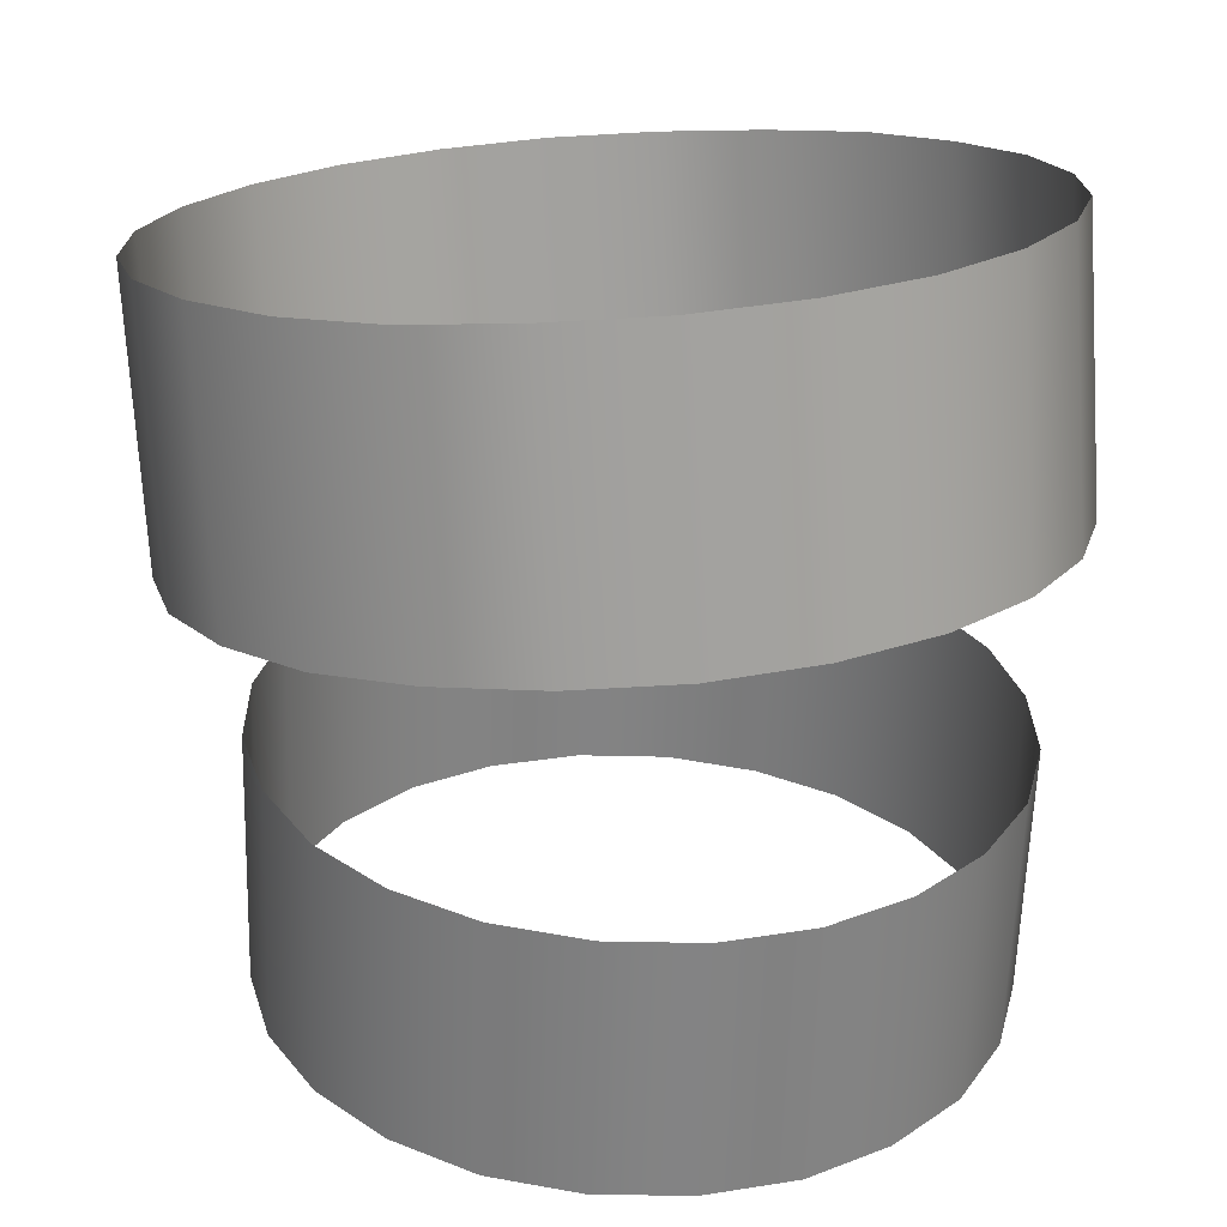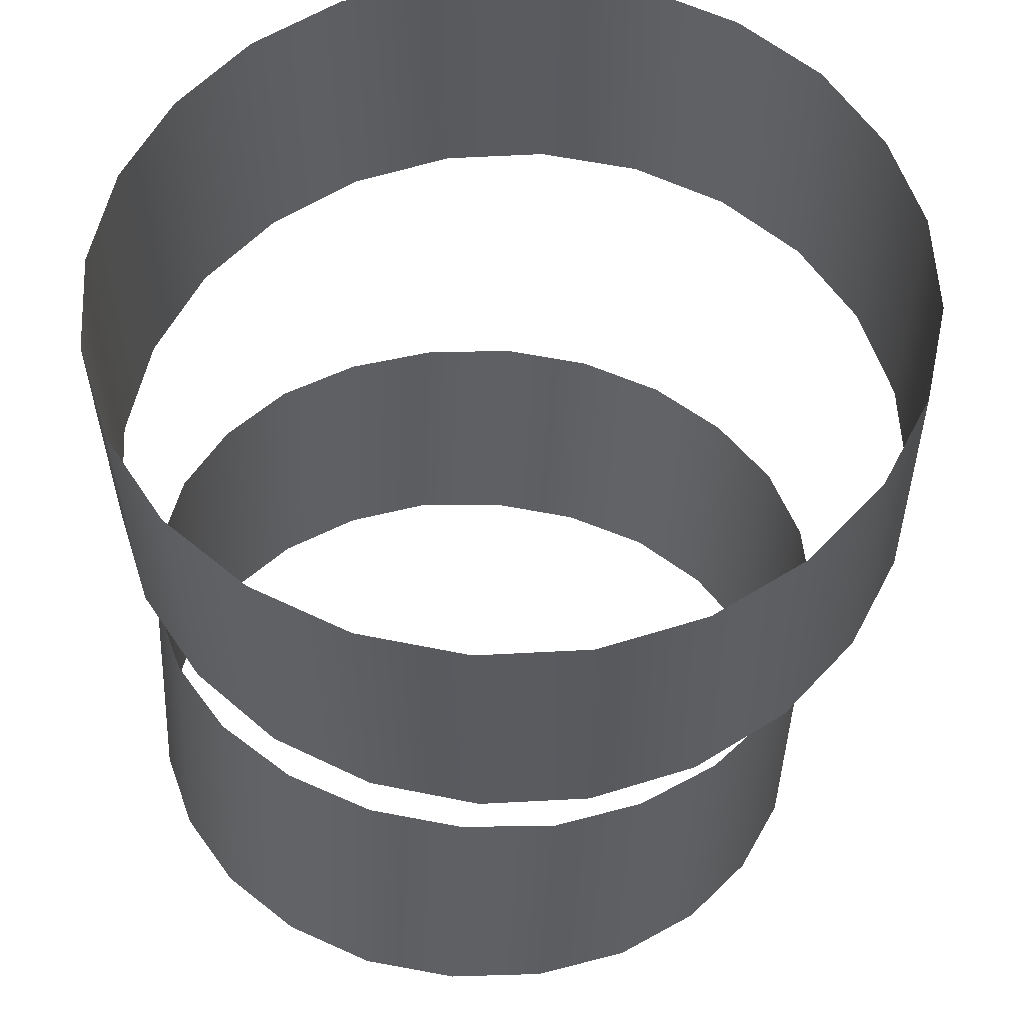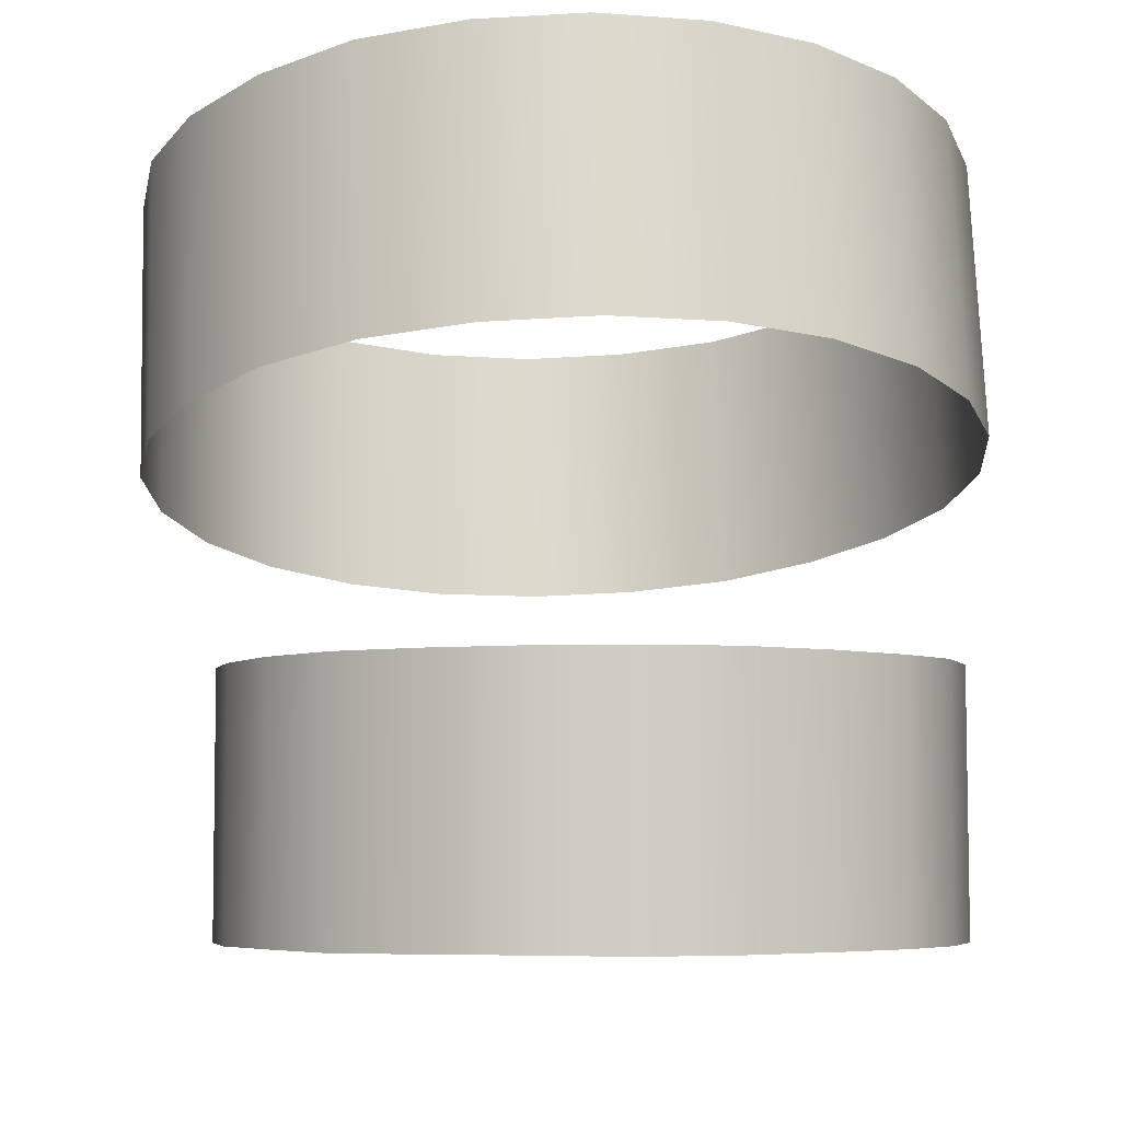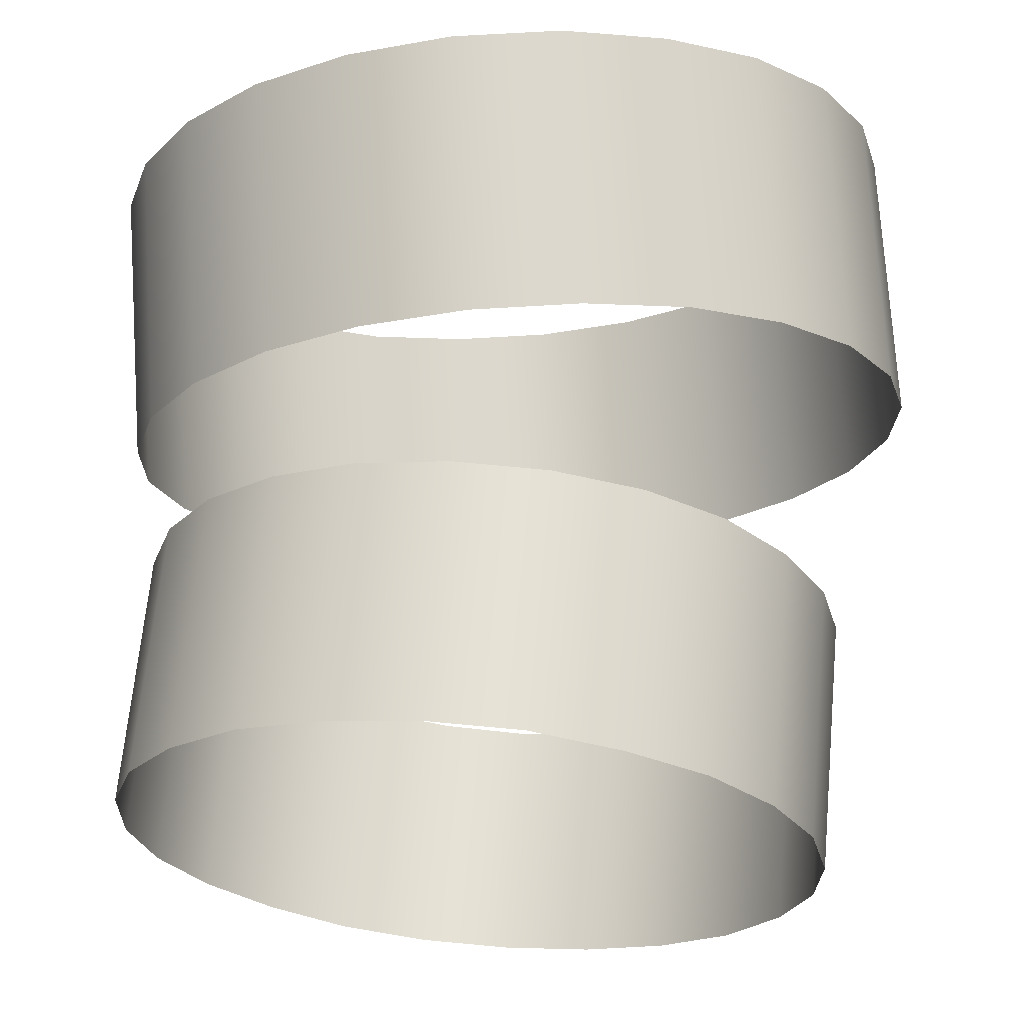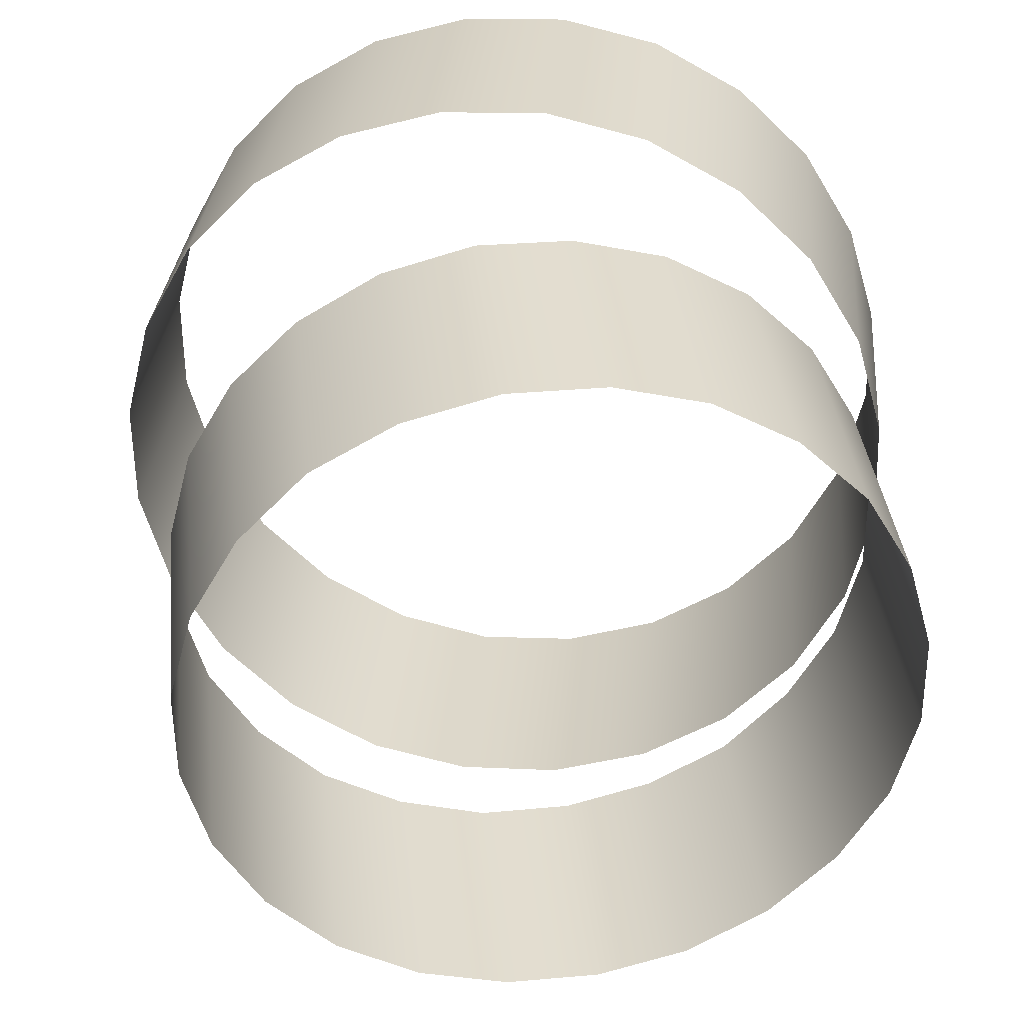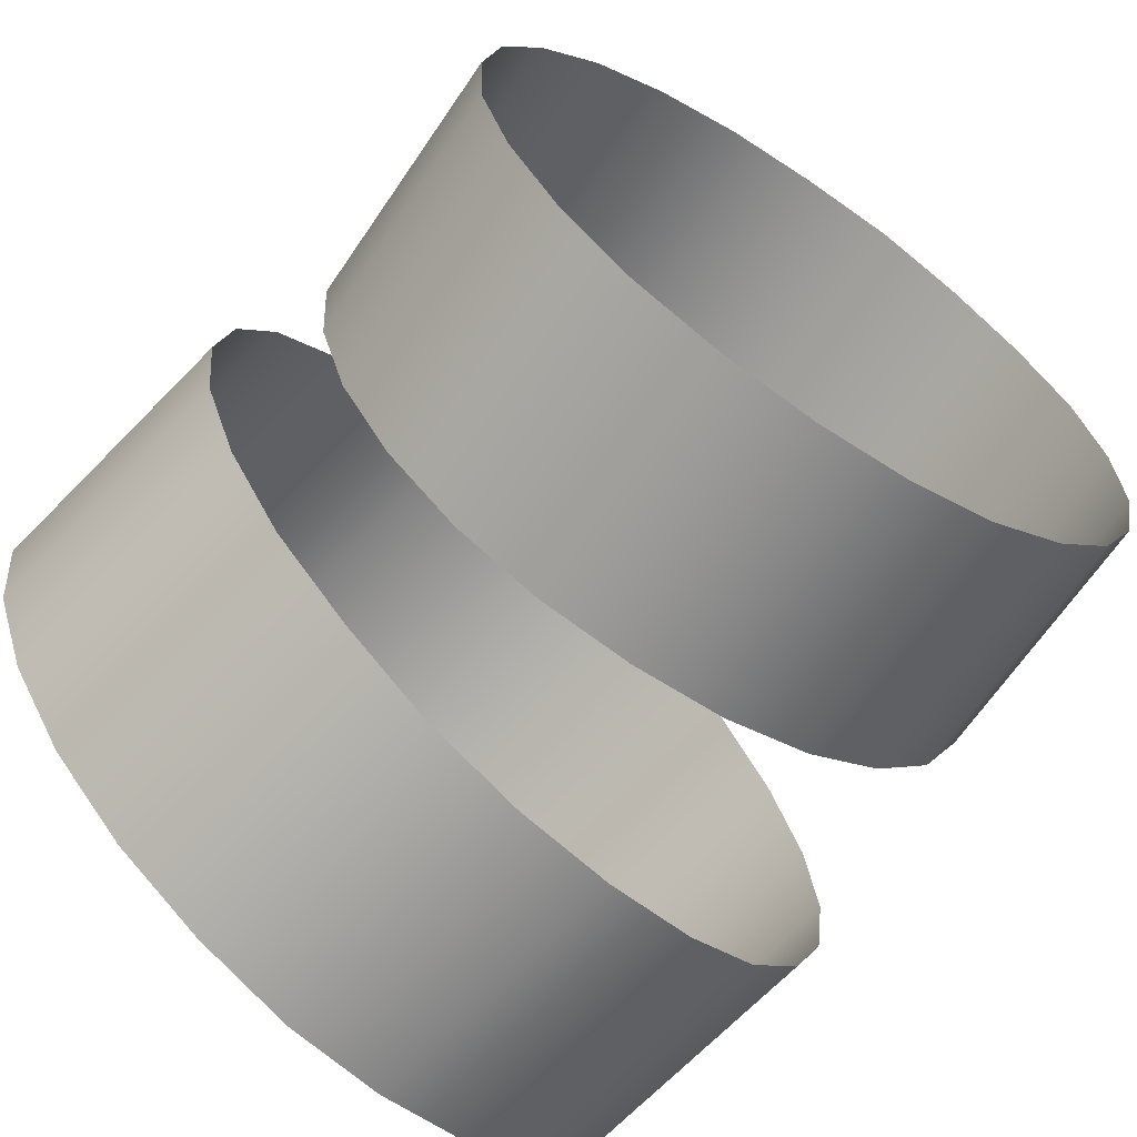
<metadata>
{"format":"obj","ext":"obj","renderer":"f3d","projection":"perspective","resolution":1024,"background":"white","views":[{"elev":22.8,"azim":38.5,"up":"+Y"},{"elev":50.9,"azim":-98.9,"up":"+Y"},{"elev":-11.8,"azim":56.8,"up":"+Y"},{"elev":-21.8,"azim":-66.5,"up":"+Y"},{"elev":-56.5,"azim":130.2,"up":"+Y"},{"elev":-68.6,"azim":-39.0,"up":"+Z"}]}
</metadata>
<code>
g Tornedo02
v 0.834 0.8185 -0.9847
v 0.9194 1.753 -0.9245
v 0.6482 1.788 -1.12
v 0.5628 0.8587 -1.176
v 0.3317 1.823 -1.236
v 0.2463 0.8939 -1.291
v 1.05 0.7834 -0.7235
v 1.135 1.718 -0.6683
v 1.191 0.7532 -0.4171
v 1.276 1.682 -0.3619
v -0.004803 1.853 -1.266
v -0.09019 0.924 -1.321
v 1.251 0.7281 -0.08561
v 1.331 1.657 -0.02534
v 1.216 0.708 0.2509
v 1.301 1.642 0.3112
v 1.1 0.698 0.5674
v 1.186 1.632 0.6277
v 0.9044 0.703 0.8487
v 0.9898 1.632 0.9039
v 0.6432 0.713 1.065
v 0.7286 1.642 1.12
v 0.3368 0.7281 1.205
v 0.4222 1.662 1.266
v 0.005243 0.7583 1.266
v 0.09063 1.688 1.321
v -0.3313 0.7884 1.235
v -0.2459 1.718 1.291
v -0.6477 0.8236 1.12
v -0.5624 1.758 1.175
v -0.919 0.8587 0.924
v -0.8386 1.793 0.9843
v -1.135 0.8989 0.6678
v -1.05 1.828 0.7231
v -1.276 0.929 0.3614
v -1.19 1.858 0.4167
v -1.331 0.9542 0.02489
v -1.251 1.883 0.08517
v -1.301 0.9742 -0.3116
v -1.215 1.903 -0.2514
v -1.185 0.9793 -0.6281
v -1.1 1.914 -0.5678
v -0.9893 0.9793 -0.9044
v -0.9039 1.914 -0.8441
v -0.7281 0.9692 -1.12
v -0.6427 1.903 -1.065
v -0.4217 0.9491 -1.261
v -0.3363 1.883 -1.206
v -0.09019 0.924 -1.321
v -0.004803 1.853 -1.266
v 1.065 2.526 -0.9345
v 0.9646 3.536 -0.9596
v 0.6582 3.501 -1.186
v 0.7587 2.486 -1.161
v 0.2966 3.461 -1.326
v 0.397 2.446 -1.301
v 1.306 2.556 -0.6331
v 1.206 3.571 -0.6582
v 1.462 2.582 -0.2815
v 1.361 3.596 -0.3066
v -0.08517 3.425 -1.366
v 0.01529 2.411 -1.341
v 1.522 2.597 0.1002
v 1.422 3.611 0.07512
v 1.482 2.602 0.482
v 1.382 3.616 0.4569
v 1.341 2.597 0.8436
v 1.241 3.611 0.8185
v 1.115 2.582 1.155
v 1.015 3.596 1.13
v 0.8139 2.562 1.401
v 0.7135 3.576 1.376
v 0.4623 2.531 1.557
v 0.3619 3.541 1.532
v 0.08561 2.491 1.617
v -0.01485 3.506 1.592
v -0.2961 2.456 1.577
v -0.3966 3.471 1.552
v -0.6578 2.416 1.436
v -0.7583 3.43 1.411
v -0.9642 2.381 1.21
v -1.065 3.39 1.185
v -1.205 2.346 0.9089
v -1.306 3.36 0.8838
v -1.361 2.32 0.5573
v -1.461 3.335 0.5322
v -1.421 2.305 0.1756
v -1.522 3.32 0.1505
v -1.381 2.3 -0.2062
v -1.482 3.315 -0.2313
v -1.24 2.305 -0.5678
v -1.341 3.32 -0.5929
v -1.014 2.32 -0.8792
v -1.115 3.335 -0.9044
v -0.713 2.341 -1.12
v -0.8185 3.355 -1.15
v -0.3665 2.376 -1.281
v -0.4669 3.385 -1.306
v 0.01529 2.411 -1.341
v -0.08517 3.425 -1.366
g Tornedo02_0
f 3 2 1
f 4 3 1
f 5 3 4
f 6 5 4
f 1 2 7
f 2 8 7
f 7 8 9
f 8 10 9
f 11 5 6
f 12 11 6
f 9 10 13
f 10 14 13
f 13 14 15
f 14 16 15
f 15 16 17
f 16 18 17
f 17 18 19
f 18 20 19
f 19 20 21
f 20 22 21
f 21 22 23
f 22 24 23
f 23 24 25
f 24 26 25
f 25 26 27
f 26 28 27
f 27 28 29
f 28 30 29
f 29 30 31
f 30 32 31
f 31 32 33
f 32 34 33
f 33 34 35
f 34 36 35
f 35 36 37
f 36 38 37
f 37 38 39
f 38 40 39
f 39 40 41
f 40 42 41
f 41 42 43
f 42 44 43
f 43 44 45
f 44 46 45
f 45 46 47
f 46 48 47
f 47 48 49
f 48 50 49
f 53 52 51
f 54 53 51
f 55 53 54
f 56 55 54
f 51 52 57
f 52 58 57
f 57 58 59
f 58 60 59
f 61 55 56
f 62 61 56
f 59 60 63
f 60 64 63
f 63 64 65
f 64 66 65
f 65 66 67
f 66 68 67
f 67 68 69
f 68 70 69
f 69 70 71
f 70 72 71
f 71 72 73
f 72 74 73
f 73 74 75
f 74 76 75
f 75 76 77
f 76 78 77
f 77 78 79
f 78 80 79
f 79 80 81
f 80 82 81
f 81 82 83
f 82 84 83
f 83 84 85
f 84 86 85
f 85 86 87
f 86 88 87
f 87 88 89
f 88 90 89
f 89 90 91
f 90 92 91
f 91 92 93
f 92 94 93
f 93 94 95
f 94 96 95
f 95 96 97
f 96 98 97
f 97 98 99
f 98 100 99

</code>
